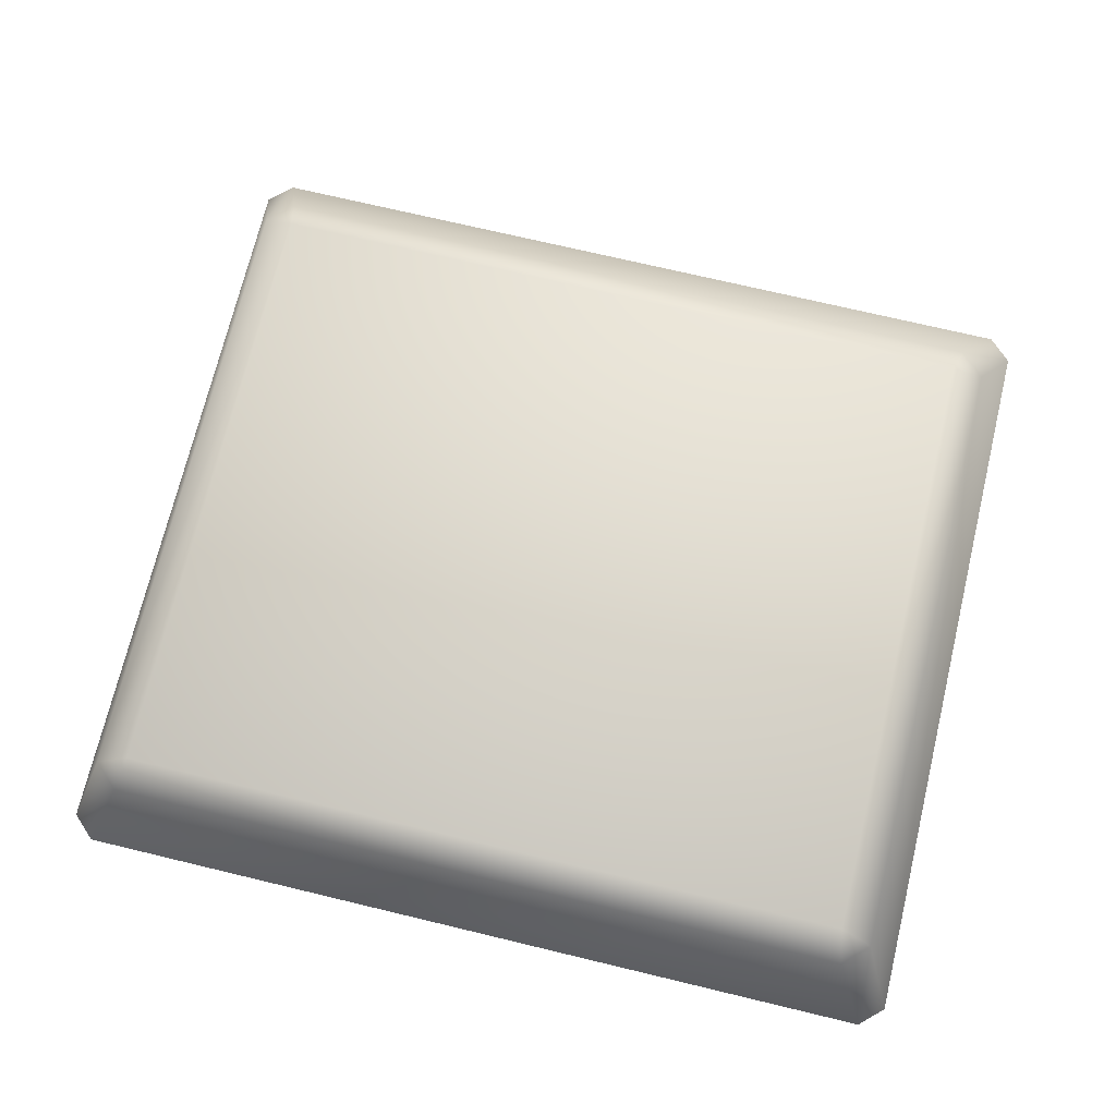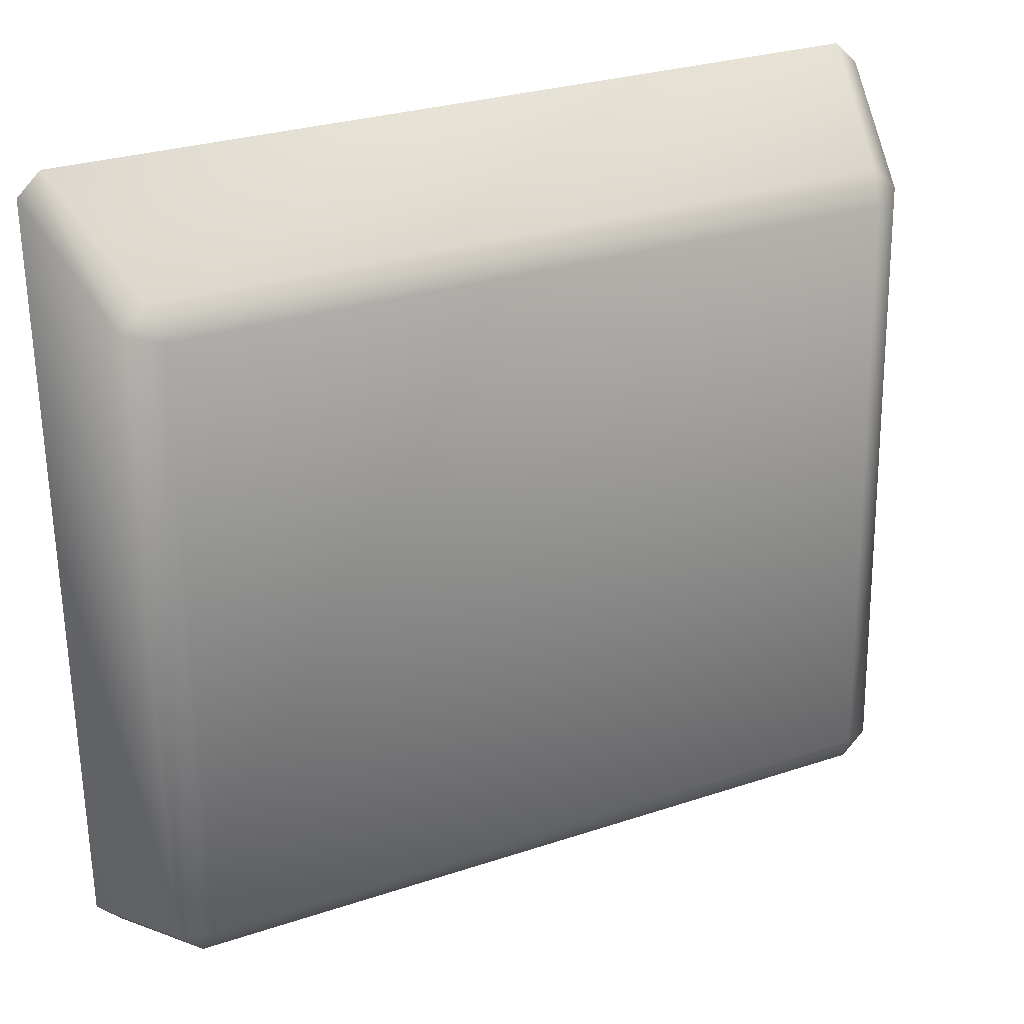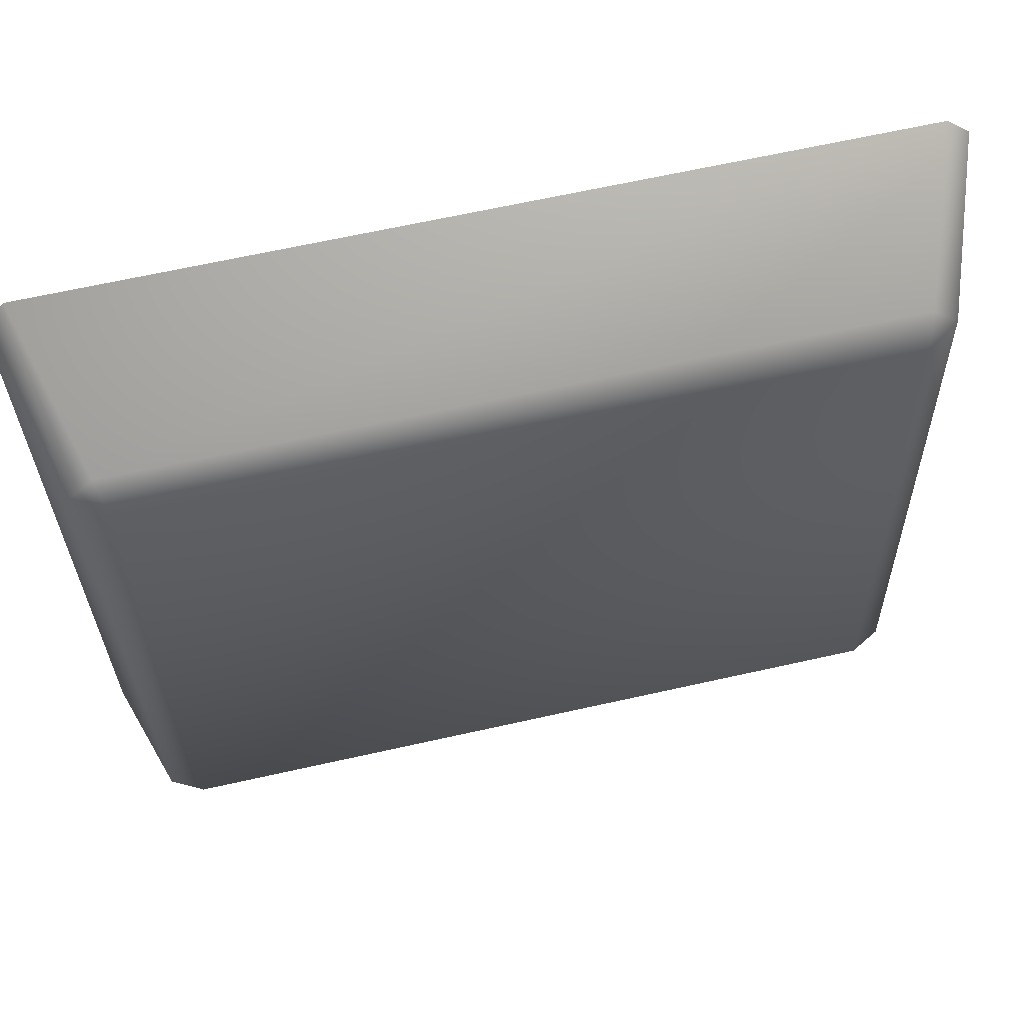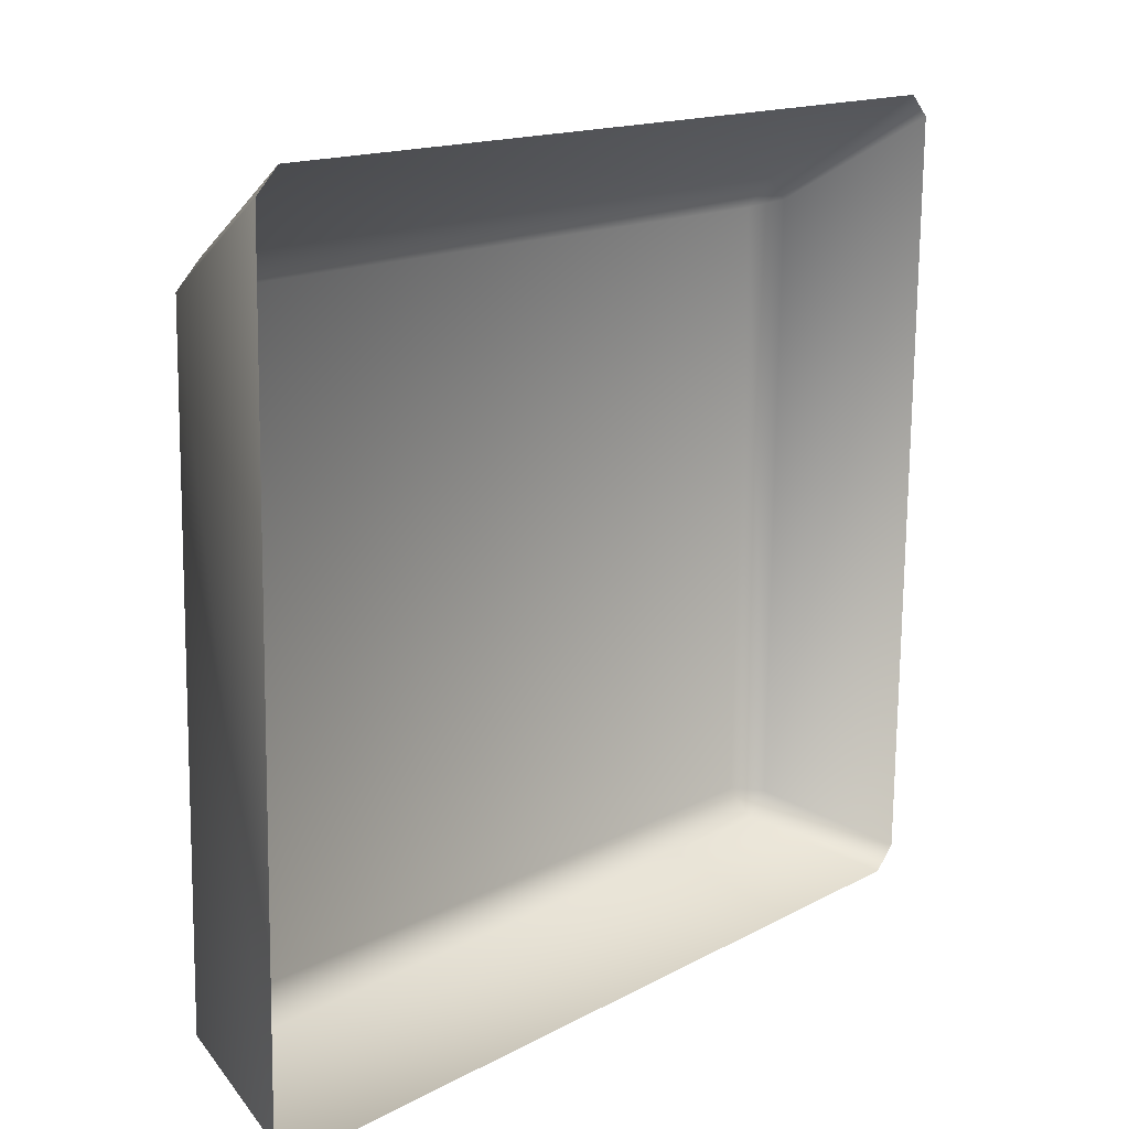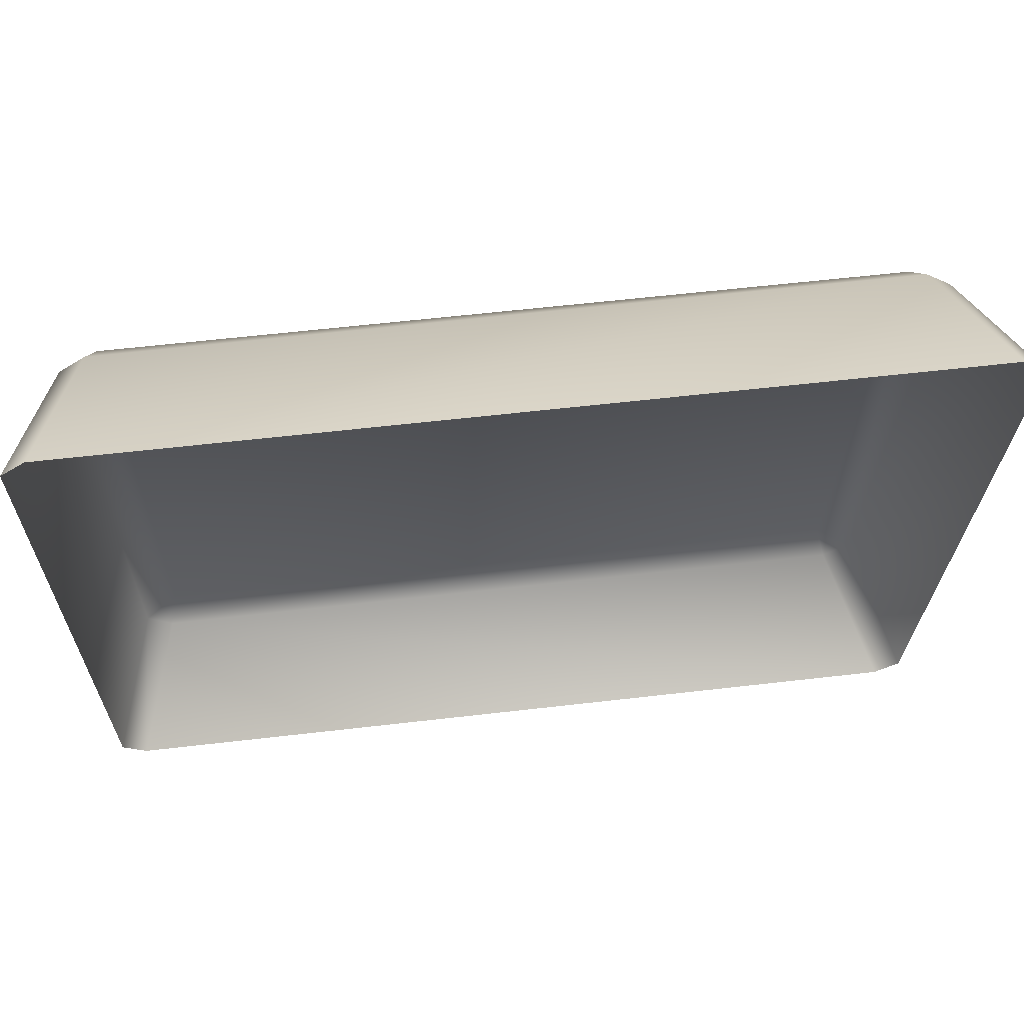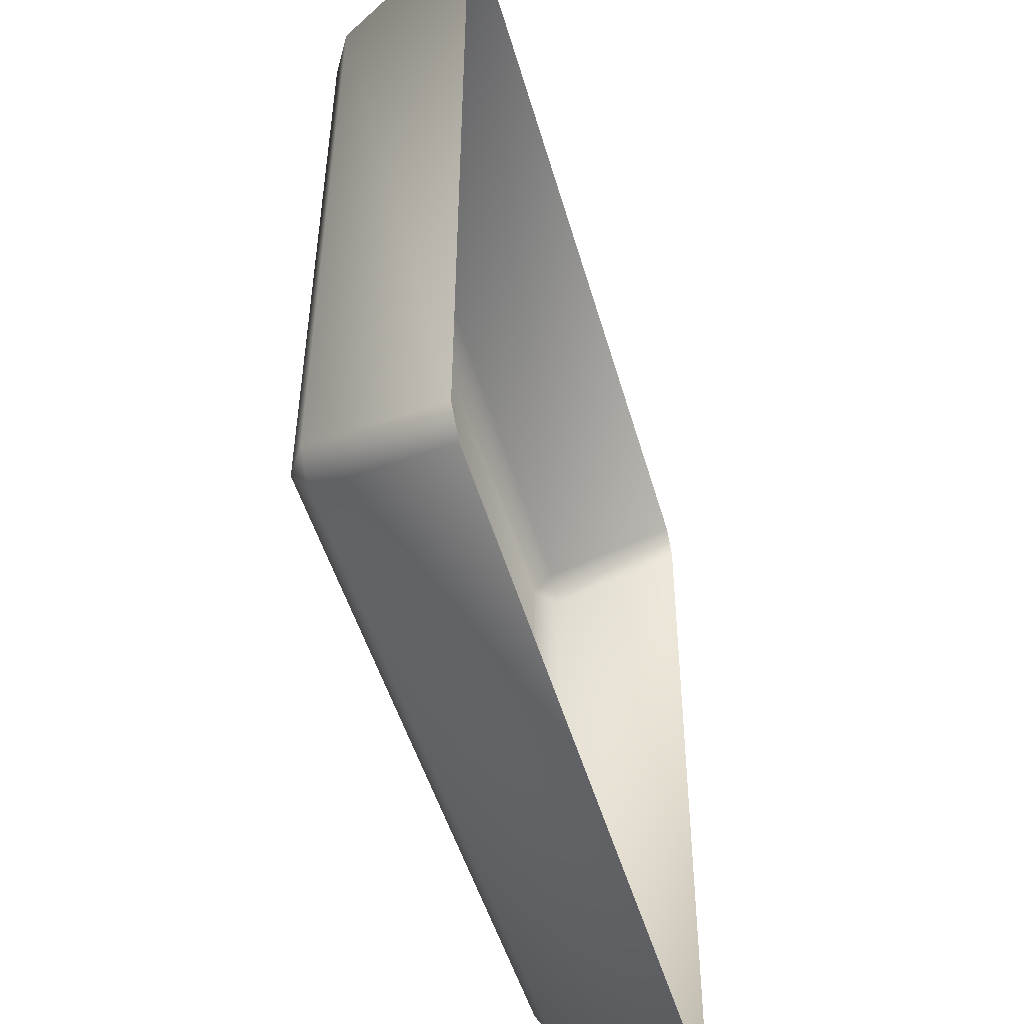
<metadata>
{"format":"obj","ext":"obj","renderer":"f3d","projection":"perspective","resolution":1024,"background":"white","views":[{"elev":71.8,"azim":-165.5,"up":"+Y"},{"elev":25.8,"azim":153.1,"up":"+Z"},{"elev":60.7,"azim":167.3,"up":"+Z"},{"elev":16.0,"azim":-49.4,"up":"+Z"},{"elev":67.3,"azim":-6.8,"up":"+Z"},{"elev":-47.5,"azim":-74.3,"up":"+Z"}]}
</metadata>
<code>
o mesh55/mesh55-geometry#mesh55-geometry
v -0.01881 -0.1707 0.1154
v -0.07558 -0.1707 0.1164
v -0.07476 -0.1707 0.1638
v -0.07622 -0.1723 0.114
v -0.07729 -0.1722 0.1644
v -0.01798 -0.1707 0.1628
v -0.07813 -0.1722 0.1159
v -0.01825 -0.1723 0.113
v -0.07531 -0.1723 0.1662
v -0.01734 -0.1723 0.1652
v -0.01628 -0.1722 0.1148
v -0.07952 -0.1828 0.1113
v -0.01505 -0.1828 0.1102
v -0.08132 -0.1828 0.1131
v -0.0803 -0.1828 0.1713
v -0.01543 -0.1722 0.1633
v -0.01319 -0.1828 0.1119
v -0.07844 -0.1828 0.173
v -0.01397 -0.1828 0.1719
v -0.01217 -0.1828 0.1702
f 1 2 3
f 4 2 1
f 2 5 3
f 1 3 6
f 4 7 2
f 8 4 1
f 7 5 2
f 3 5 9
f 6 3 10
f 11 1 6
f 12 7 4
f 4 8 13
f 8 1 11
f 7 14 5
f 15 9 5
f 3 9 10
f 6 10 16
f 11 6 16
f 14 7 12
f 12 4 13
f 8 17 13
f 8 11 17
f 5 14 15
f 15 18 9
f 18 10 9
f 10 19 16
f 16 20 11
f 11 20 17
f 18 19 10
f 16 19 20
f 3 2 1
f 1 2 4
f 3 5 2
f 6 3 1
f 2 7 4
f 1 4 8
f 2 5 7
f 9 5 3
f 10 3 6
f 6 1 11
f 4 7 12
f 13 8 4
f 11 1 8
f 5 14 7
f 5 9 15
f 10 9 3
f 16 10 6
f 16 6 11
f 12 7 14
f 13 4 12
f 13 17 8
f 17 11 8
f 15 14 5
f 9 18 15
f 9 10 18
f 16 19 10
f 11 20 16
f 17 20 11
f 10 19 18
f 20 19 16

</code>
